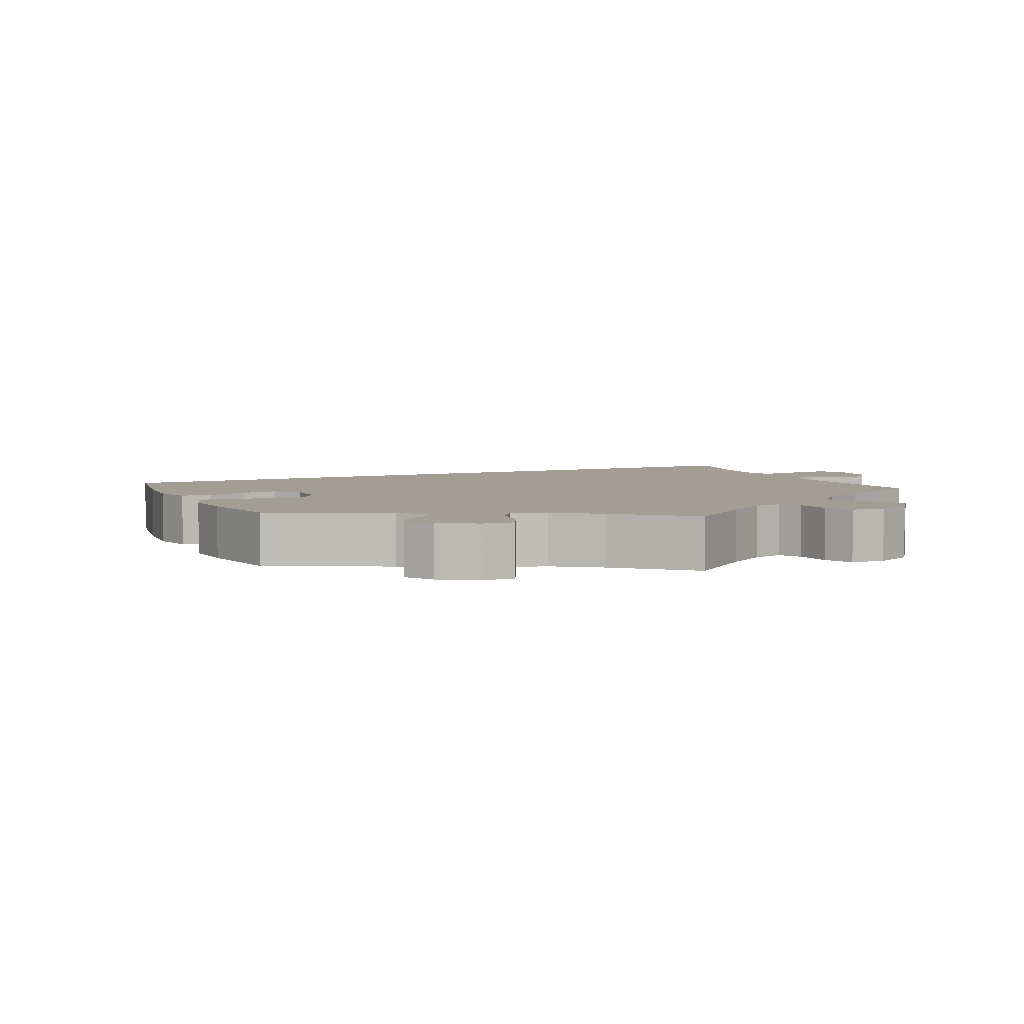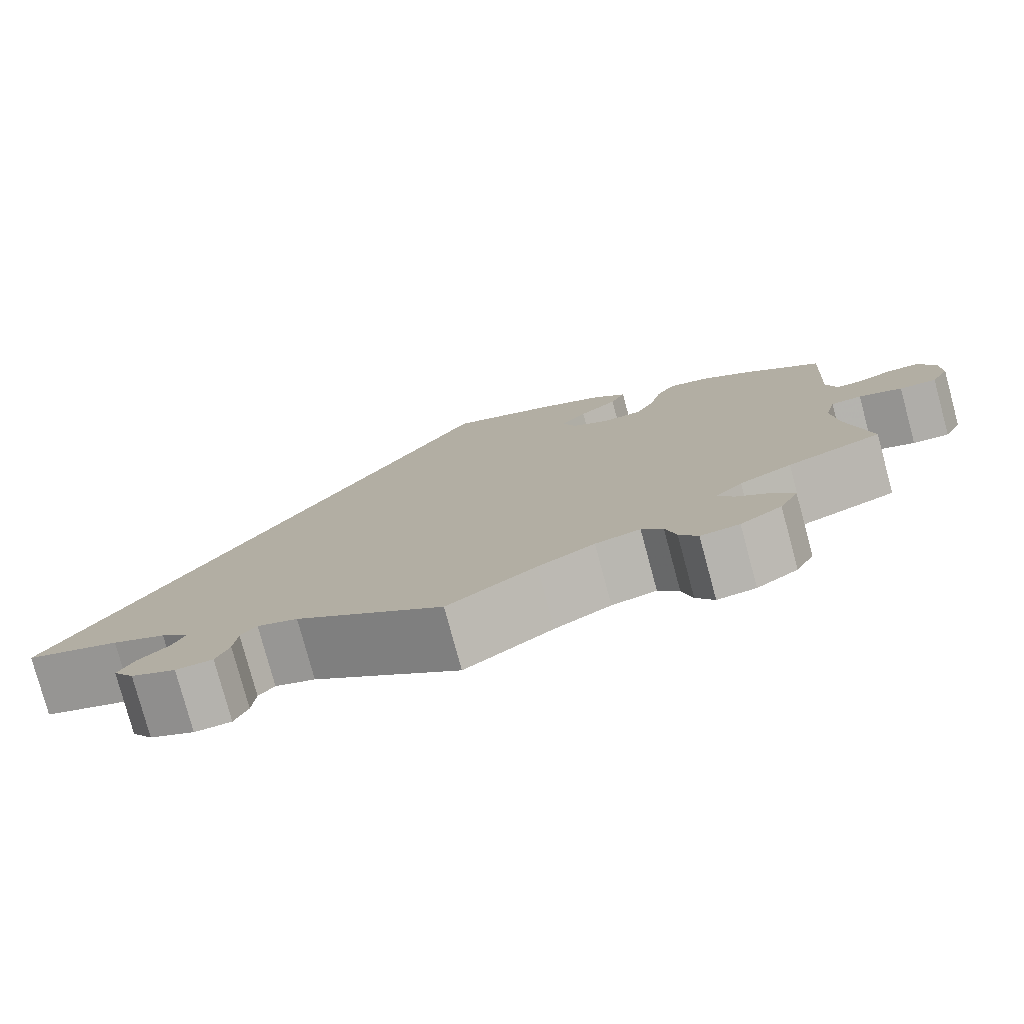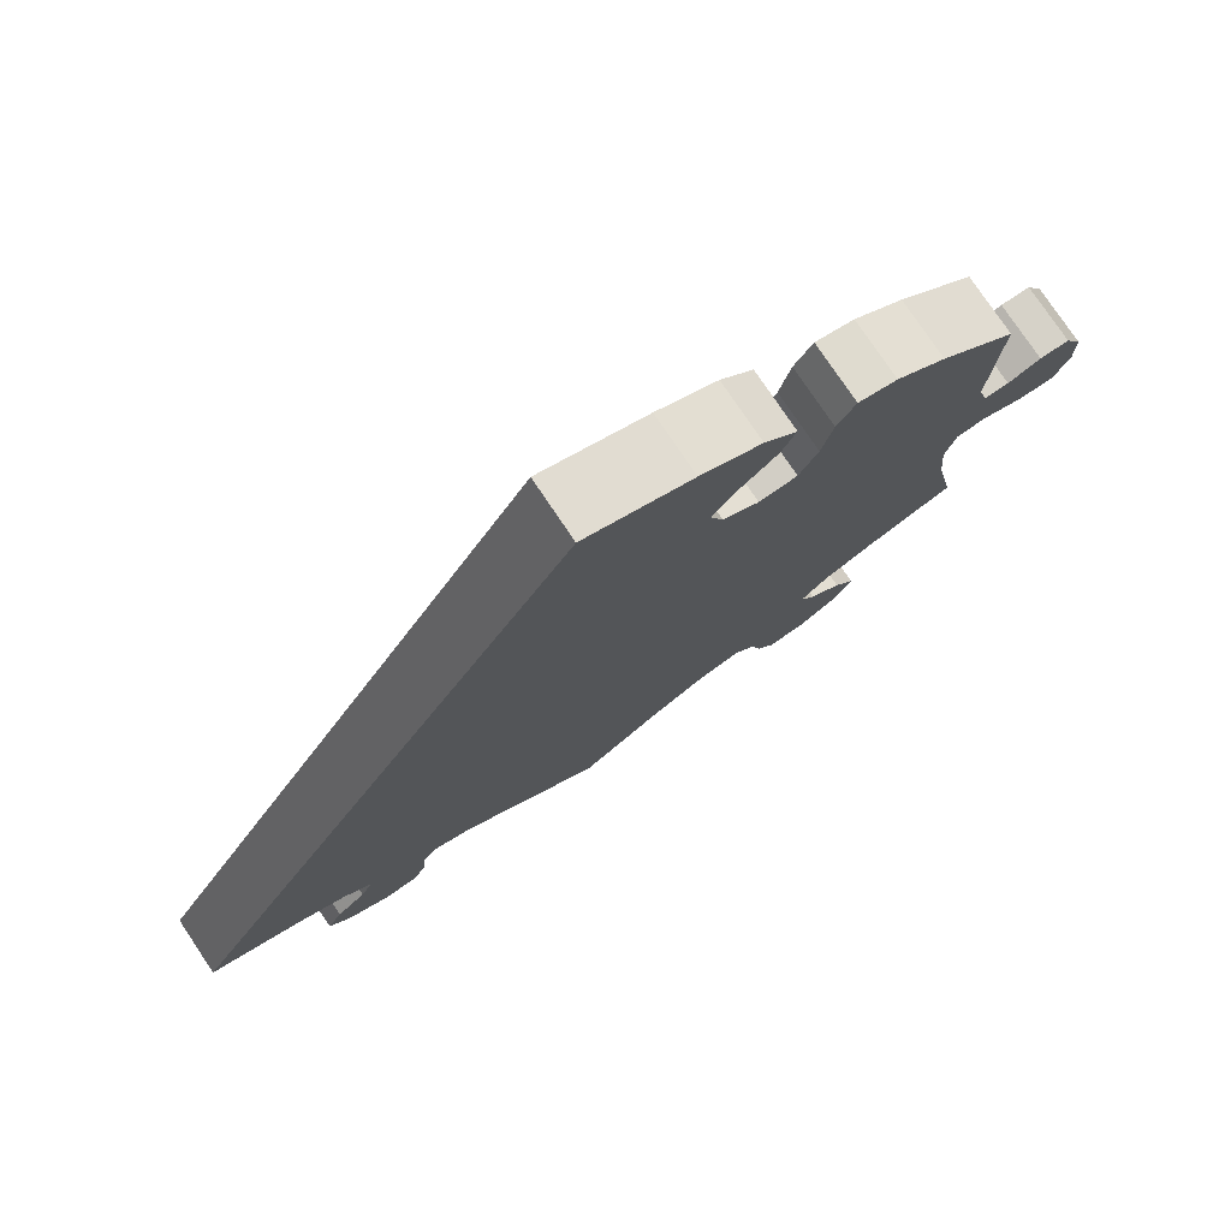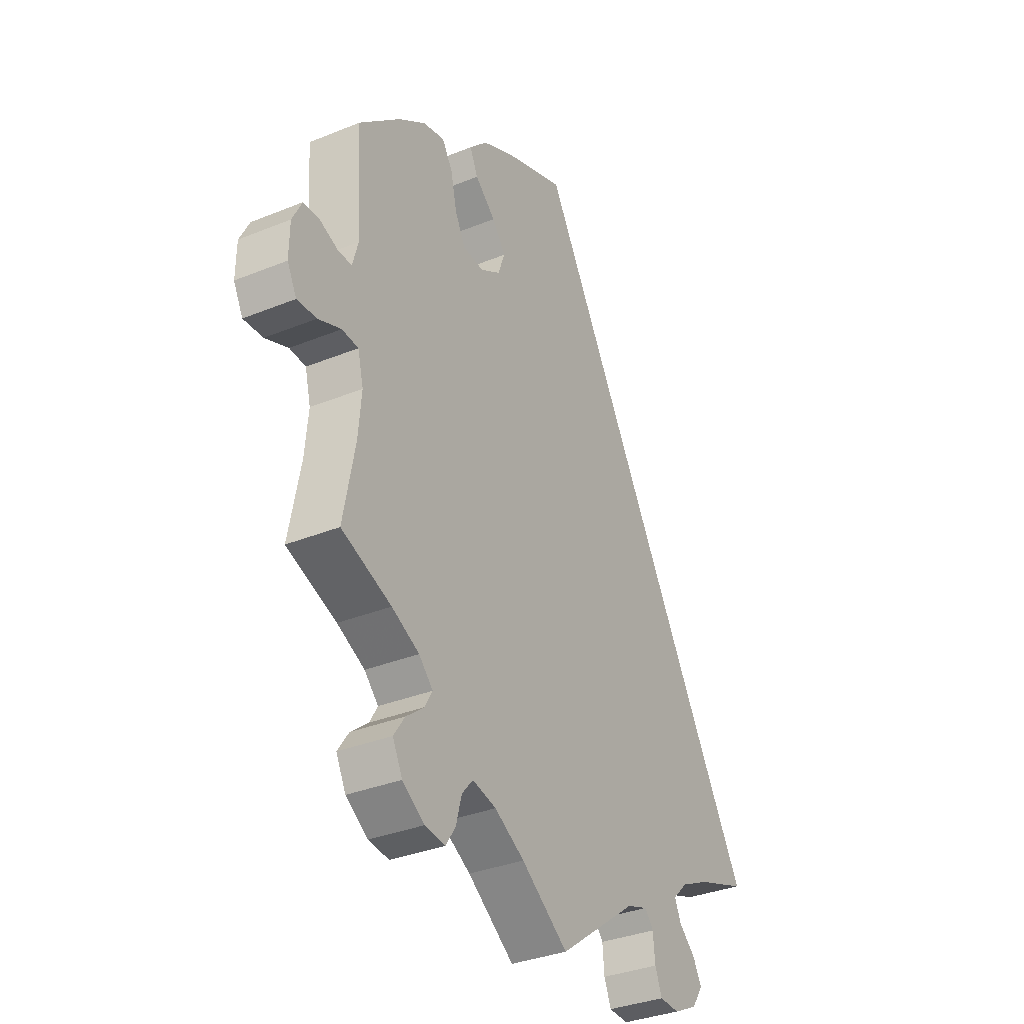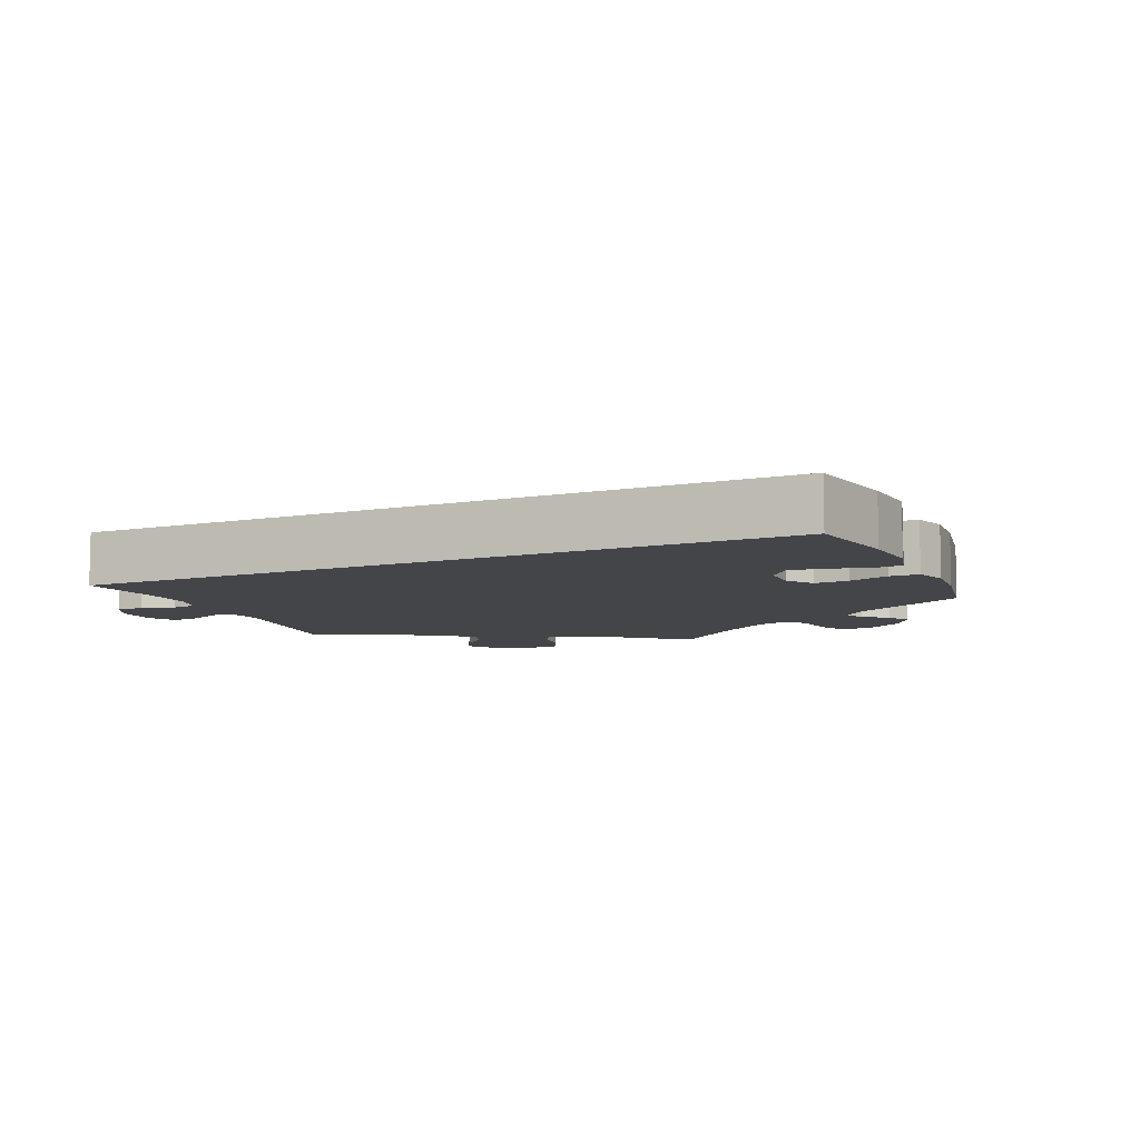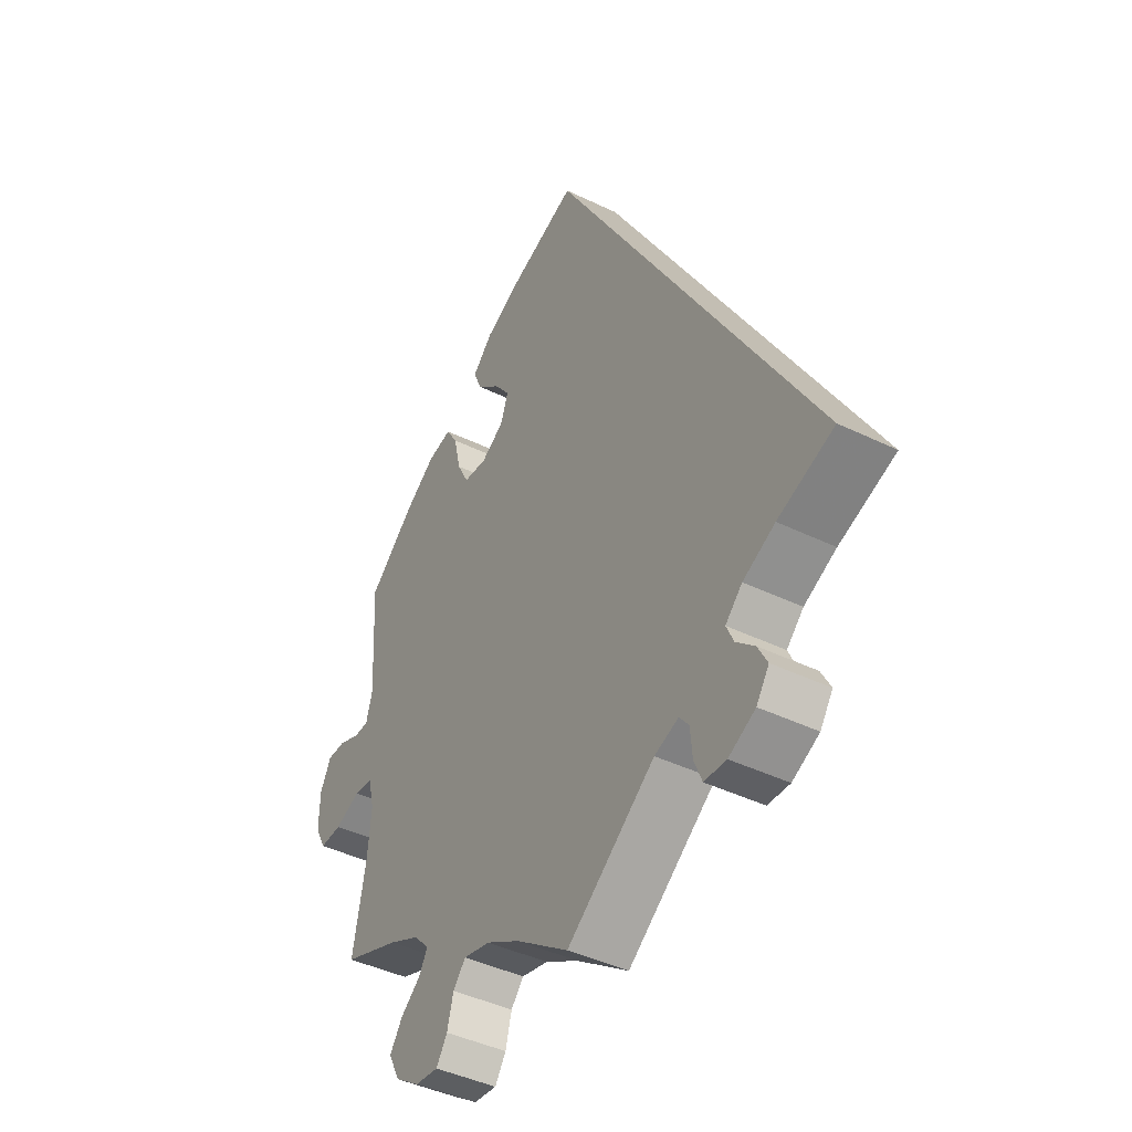
<metadata>
{"format":"obj","ext":"obj","renderer":"f3d","projection":"perspective","resolution":1024,"background":"white","views":[{"elev":5.0,"azim":95.3,"up":"+Y"},{"elev":-78.6,"azim":15.1,"up":"+Z"},{"elev":77.5,"azim":-33.9,"up":"+Z"},{"elev":-33.9,"azim":119.0,"up":"+Z"},{"elev":-8.6,"azim":-35.9,"up":"+Y"},{"elev":-42.9,"azim":-120.0,"up":"+Z"}]}
</metadata>
<code>
v -0.168 0.07 -0.453
v -0.214 0.07 -0.437
v -0.232 0.07 -0.46
v -0.236 0.07 -0.505
v -0.251 0.07 -0.542
v -0.293 0.07 -0.544
v -0.344 0.07 -0.519
v -0.368 0.07 -0.484
v -0.35 0.07 -0.45
v -0.315 0.07 -0.418
v -0.301 0.07 -0.387
v -0.333 0.07 -0.356
v -0.394 0.07 -0.327
v -0.501 0.07 -0.289
v -0.001 0.07 0.578
v 0.126 0.07 0.532
v 0.198 0.07 0.498
v 0.237 0.07 0.459
v 0.22 0.07 0.421
v 0.176 0.07 0.382
v 0.147 0.07 0.343
v 0.162 0.07 0.302
v 0.205 0.07 0.276
v 0.25 0.07 0.28
v 0.272 0.07 0.323
v 0.285 0.07 0.381
v 0.307 0.07 0.417
v 0.353 0.07 0.407
v 0.411 0.07 0.367
v 0.5 0.07 0.289
v 0.49 0.07 0.112
v 0.502 0.07 0.069
v 0.531 0.07 0.069
v 0.57 0.07 0.085
v 0.605 0.07 0.085
v 0.626 0.07 0.044
v 0.627 0.07 -0.015
v 0.607 0.07 -0.054
v 0.565 0.07 -0.052
v 0.516 0.07 -0.033
v 0.481 0.07 -0.036
v 0.469 0.07 -0.085
v 0.476 0.07 -0.16
v 0.501 0.07 -0.288
v 0.394 0.07 -0.329
v 0.335 0.07 -0.358
v 0.305 0.07 -0.389
v 0.322 0.07 -0.418
v 0.36 0.07 -0.448
v 0.384 0.07 -0.483
v 0.363 0.07 -0.525
v 0.316 0.07 -0.557
v 0.272 0.07 -0.562
v 0.251 0.07 -0.53
v 0.239 0.07 -0.485
v 0.215 0.07 -0.457
v 0.164 0.07 -0.469
v 0.1 0.07 -0.506
v 0 0.07 -0.578
v -0.168 0 -0.453
v -0.214 0 -0.437
v -0.232 0 -0.46
v -0.236 0 -0.505
v -0.251 0 -0.542
v -0.293 0 -0.544
v -0.344 0 -0.519
v -0.368 0 -0.484
v -0.35 0 -0.45
v -0.315 0 -0.418
v -0.301 0 -0.387
v -0.333 0 -0.356
v -0.394 0 -0.327
v -0.501 0 -0.289
v -0.001 0 0.578
v 0.126 0 0.532
v 0.198 0 0.498
v 0.237 0 0.459
v 0.22 0 0.421
v 0.176 0 0.382
v 0.147 0 0.343
v 0.162 0 0.302
v 0.205 0 0.276
v 0.25 0 0.28
v 0.272 0 0.323
v 0.285 0 0.381
v 0.307 0 0.417
v 0.353 0 0.407
v 0.411 0 0.367
v 0.5 0 0.289
v 0.49 0 0.112
v 0.502 0 0.069
v 0.531 0 0.069
v 0.57 0 0.085
v 0.605 0 0.085
v 0.626 0 0.044
v 0.627 0 -0.015
v 0.607 0 -0.054
v 0.565 0 -0.052
v 0.516 0 -0.033
v 0.481 0 -0.036
v 0.469 0 -0.085
v 0.476 0 -0.16
v 0.501 0 -0.288
v 0.394 0 -0.329
v 0.335 0 -0.358
v 0.305 0 -0.389
v 0.322 0 -0.418
v 0.36 0 -0.448
v 0.384 0 -0.483
v 0.363 0 -0.525
v 0.316 0 -0.557
v 0.272 0 -0.562
v 0.251 0 -0.53
v 0.239 0 -0.485
v 0.215 0 -0.457
v 0.164 0 -0.469
v 0.1 0 -0.506
v 0 0 -0.578
f 58 59 1
f 57 58 1 2
f 56 57 2
f 52 53 54 55
f 52 55 56
f 51 52 56
f 48 49 50 51
f 47 48 51 56
f 46 47 56 2
f 43 44 45
f 42 43 45 46
f 41 42 46 2
f 37 38 39 40
f 37 40 41
f 36 37 41
f 33 34 35 36
f 32 33 36 41
f 31 32 41 2
f 29 30 31 2
f 25 26 27 28
f 24 25 28 29
f 17 18 19 20
f 17 20 21
f 16 17 21
f 13 14 15 16
f 12 13 16 21
f 11 12 21 22
f 7 8 9 10
f 3 4 5 6
f 3 6 7 10
f 24 29 2 3
f 10 11 22 23
f 3 10 23 24
f 60 118 117
f 61 60 117 116
f 61 116 115
f 114 113 112 111
f 115 114 111
f 115 111 110
f 110 109 108 107
f 115 110 107 106
f 61 115 106 105
f 104 103 102
f 105 104 102 101
f 61 105 101 100
f 99 98 97 96
f 100 99 96
f 100 96 95
f 95 94 93 92
f 100 95 92 91
f 61 100 91 90
f 61 90 89 88
f 87 86 85 84
f 88 87 84 83
f 79 78 77 76
f 80 79 76
f 80 76 75
f 75 74 73 72
f 80 75 72 71
f 81 80 71 70
f 69 68 67 66
f 65 64 63 62
f 69 66 65 62
f 62 61 88 83
f 82 81 70 69
f 83 82 69 62
f 1 60 61 2
f 2 61 62 3
f 3 62 63 4
f 4 63 64 5
f 5 64 65 6
f 6 65 66 7
f 7 66 67 8
f 8 67 68 9
f 9 68 69 10
f 10 69 70 11
f 11 70 71 12
f 12 71 72 13
f 13 72 73 14
f 14 73 74 15
f 15 74 75 16
f 16 75 76 17
f 17 76 77 18
f 18 77 78 19
f 19 78 79 20
f 20 79 80 21
f 21 80 81 22
f 22 81 82 23
f 23 82 83 24
f 24 83 84 25
f 25 84 85 26
f 26 85 86 27
f 27 86 87 28
f 28 87 88 29
f 29 88 89 30
f 30 89 90 31
f 31 90 91 32
f 32 91 92 33
f 33 92 93 34
f 34 93 94 35
f 35 94 95 36
f 36 95 96 37
f 37 96 97 38
f 38 97 98 39
f 39 98 99 40
f 40 99 100 41
f 41 100 101 42
f 42 101 102 43
f 43 102 103 44
f 44 103 104 45
f 45 104 105 46
f 46 105 106 47
f 47 106 107 48
f 48 107 108 49
f 49 108 109 50
f 50 109 110 51
f 51 110 111 52
f 52 111 112 53
f 53 112 113 54
f 54 113 114 55
f 55 114 115 56
f 56 115 116 57
f 57 116 117 58
f 58 117 118 59
f 59 118 60 1

</code>
